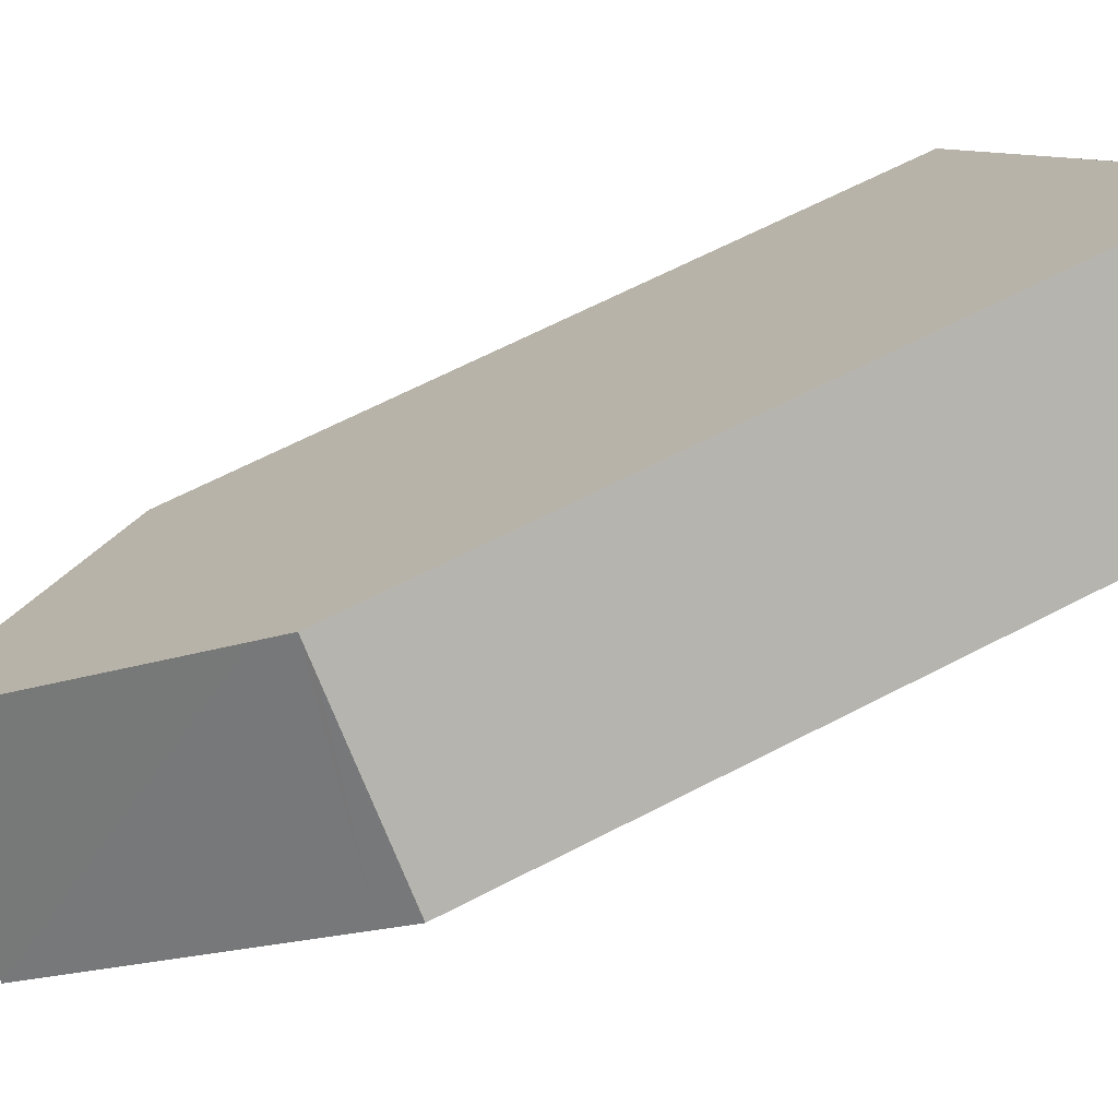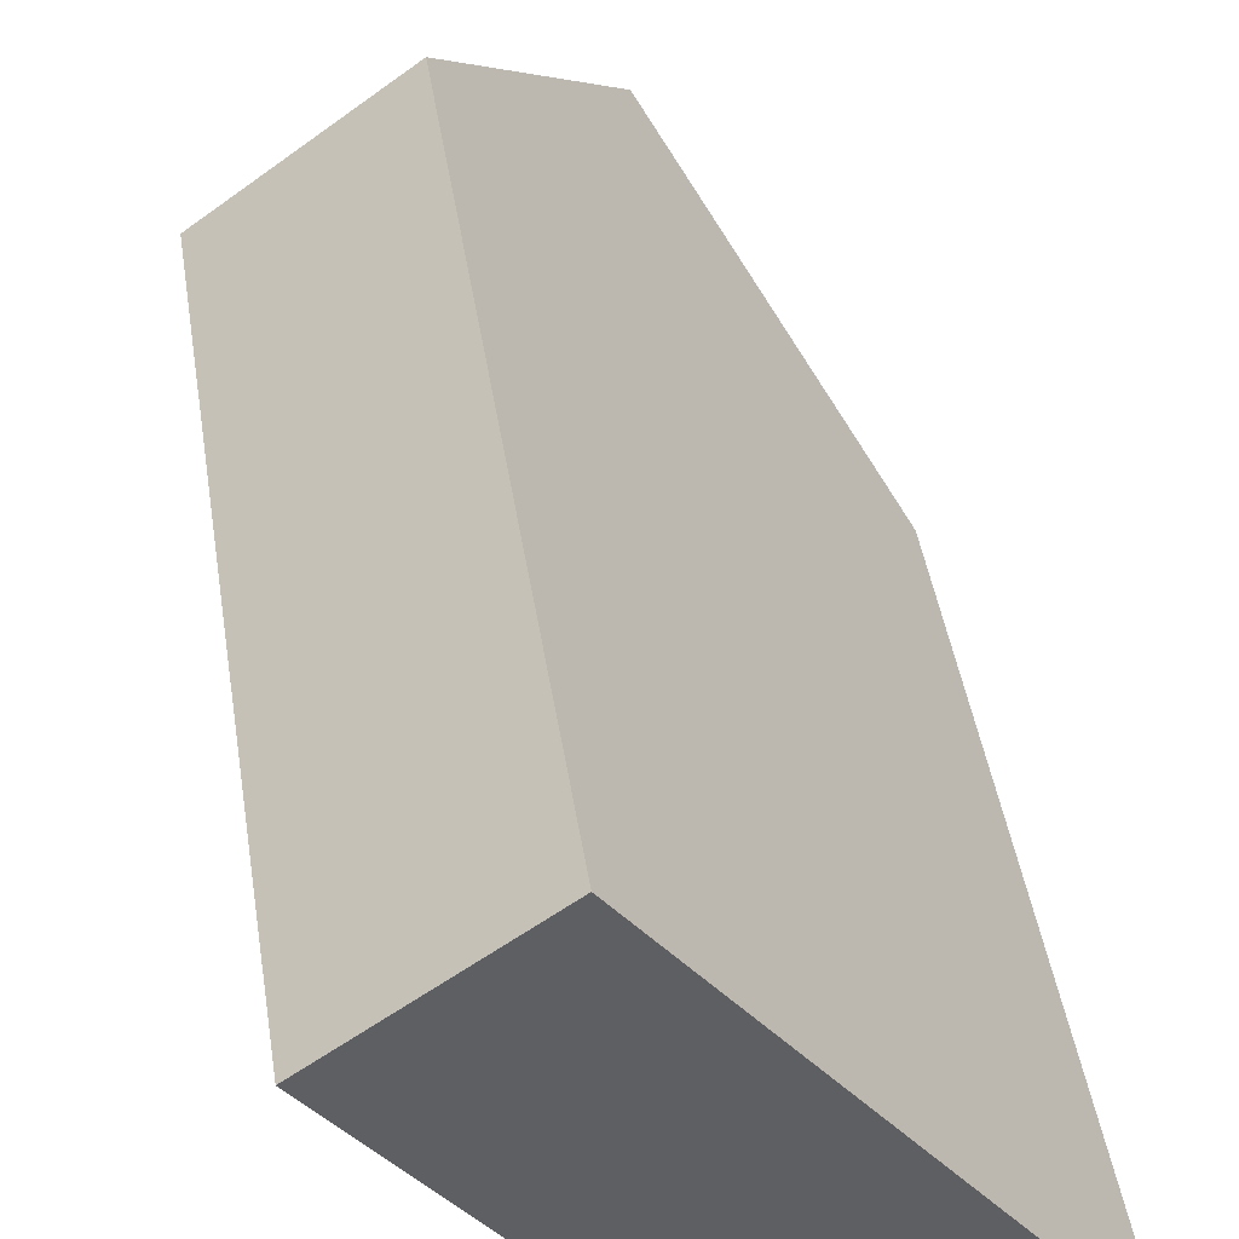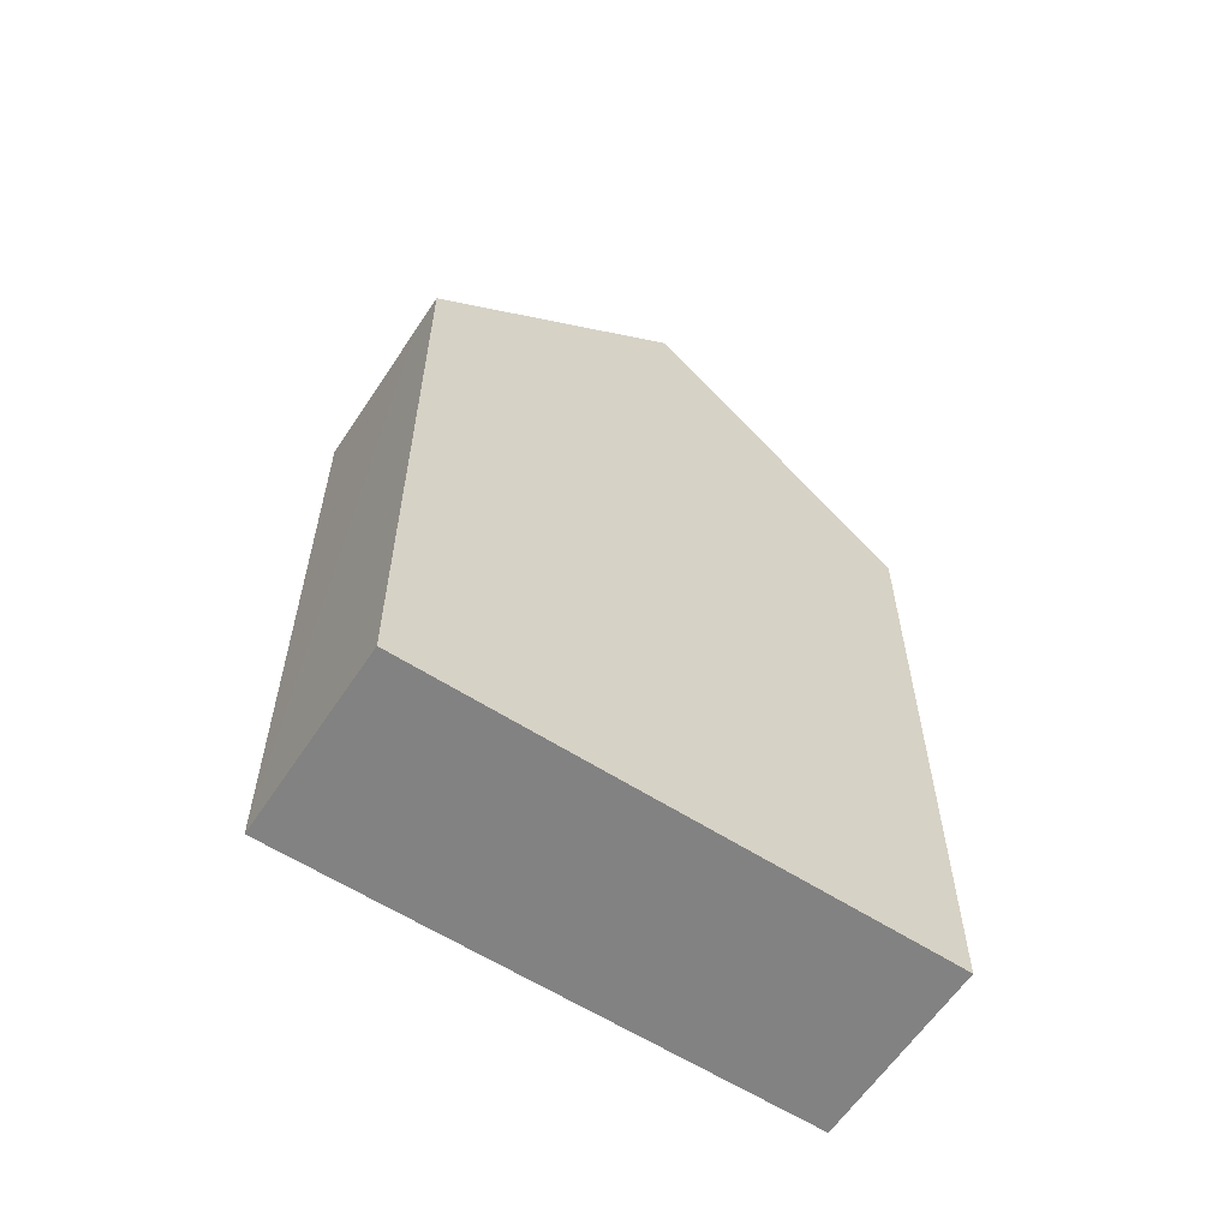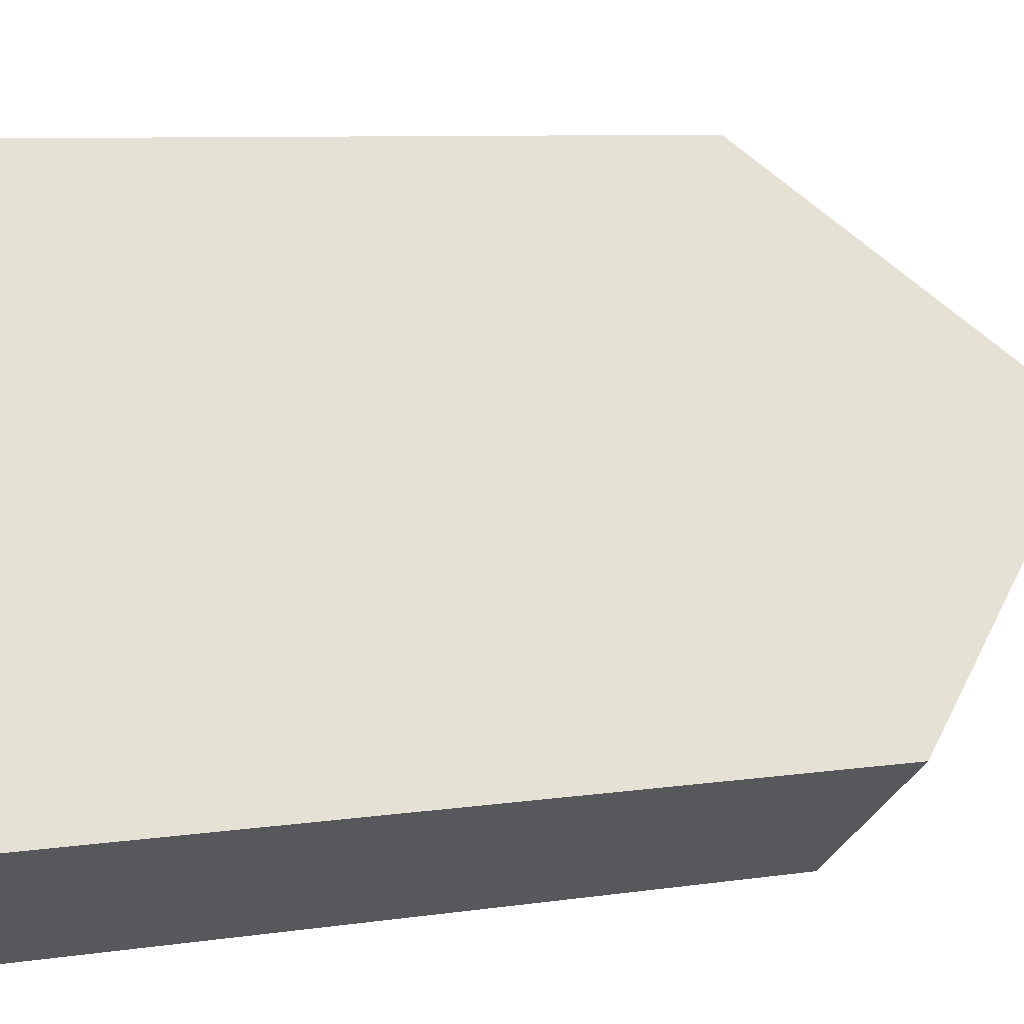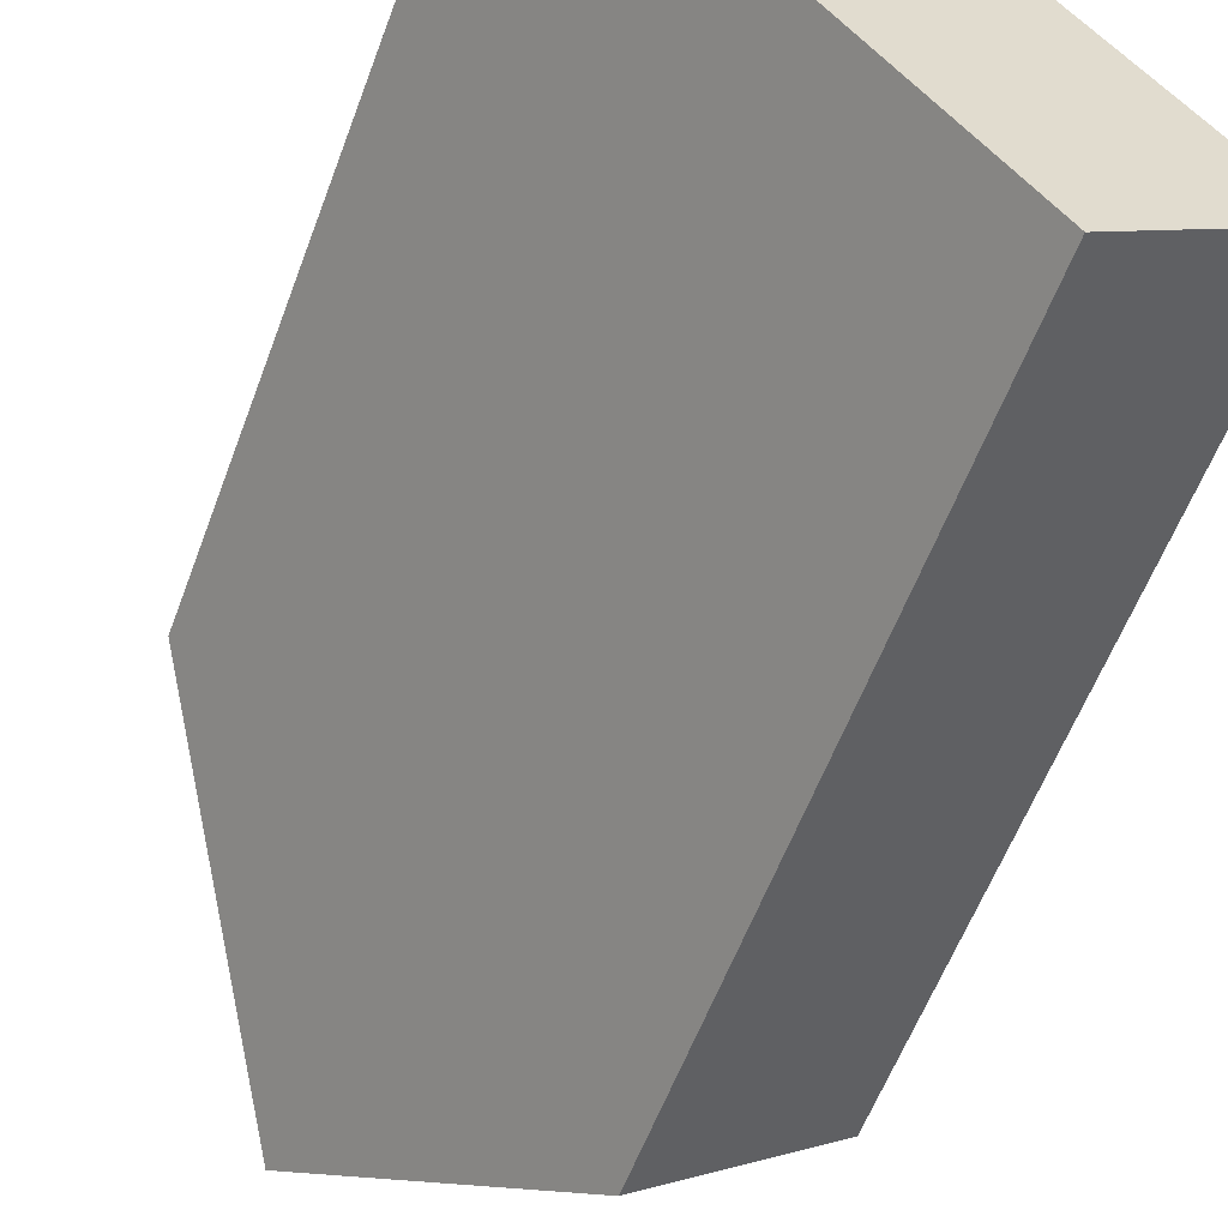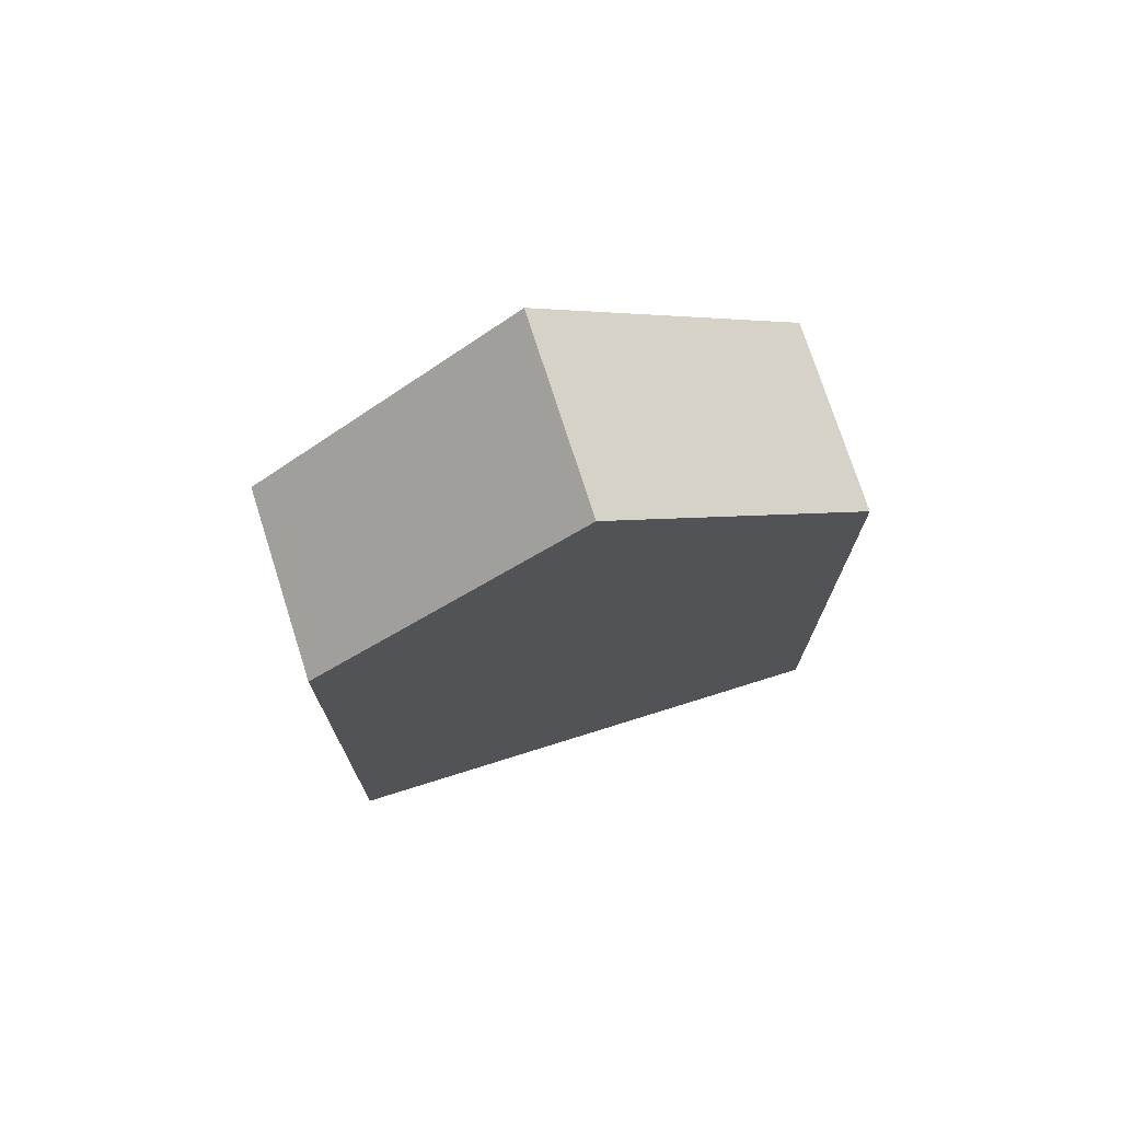
<metadata>
{"format":"obj","ext":"obj","renderer":"f3d","projection":"perspective","resolution":1024,"background":"white","views":[{"elev":65.2,"azim":-117.6,"up":"+Z"},{"elev":44.5,"azim":-8.8,"up":"+Z"},{"elev":-60.7,"azim":-159.7,"up":"+Y"},{"elev":7.7,"azim":66.5,"up":"+Z"},{"elev":-57.5,"azim":-20.1,"up":"+Z"},{"elev":74.5,"azim":35.9,"up":"+Y"}]}
</metadata>
<code>
v  3.568 20.21 -4.829
v  3.825 15.4 2.083
v  7.061 20.21 -2.254
v  0.365 15.42 -0.495
v  3.467 14.87 2.562
v  2.955 14.87 2.184
v  0.539 14.88 0.398
v  0 14.88 9.11e-16
v  9.914 14.87 -7.615
v  10.47 15.15 -6.824
v  10.65 14.87 -7.07
v  7.817 14.87 -9.161
v  6.959 15.14 -9.416
v  7.139 14.87 -9.66
v  3.467 -1.569e-16 2.562
v  10.65 4.329e-16 -7.07
v  3.825 -1.275e-16 2.083
v  7.061 1.38e-16 -2.254
v  10.47 4.178e-16 -6.824
v  7.139 5.915e-16 -9.66
v  9.914 4.663e-16 -7.615
v  7.817 5.609e-16 -9.161
v  6.959 5.766e-16 -9.416
v  0 0 0
v  3.568 2.957e-16 -4.829
v  0.365 3.031e-17 -0.495
v  0.539 -2.437e-17 0.398
v  2.955 -1.337e-16 2.184
g defaultobject
f 1 2 3
f 2 1 4
f 2 4 5
f 5 4 6
f 6 4 7
f 7 4 8
f 9 10 11
f 10 9 3
f 3 9 1
f 1 9 12
f 1 12 13
f 13 12 14
f 2 10 3
f 10 2 5
f 10 5 15
f 10 15 11
f 11 15 16
f 16 15 17
f 16 17 18
f 16 18 19
f 16 9 11
f 9 16 12
f 12 16 14
f 14 16 20
f 20 16 21
f 20 21 22
f 13 4 1
f 4 13 14
f 4 14 20
f 4 20 8
f 8 20 23
f 8 23 24
f 24 23 25
f 24 25 26
f 24 7 8
f 7 24 6
f 6 24 5
f 5 24 27
f 5 27 15
f 15 27 28
f 19 21 16
f 21 19 22
f 22 19 18
f 22 18 20
f 20 18 23
f 23 18 25
f 25 18 17
f 25 17 26
f 26 17 15
f 26 15 28
f 26 28 27
f 26 27 24

</code>
